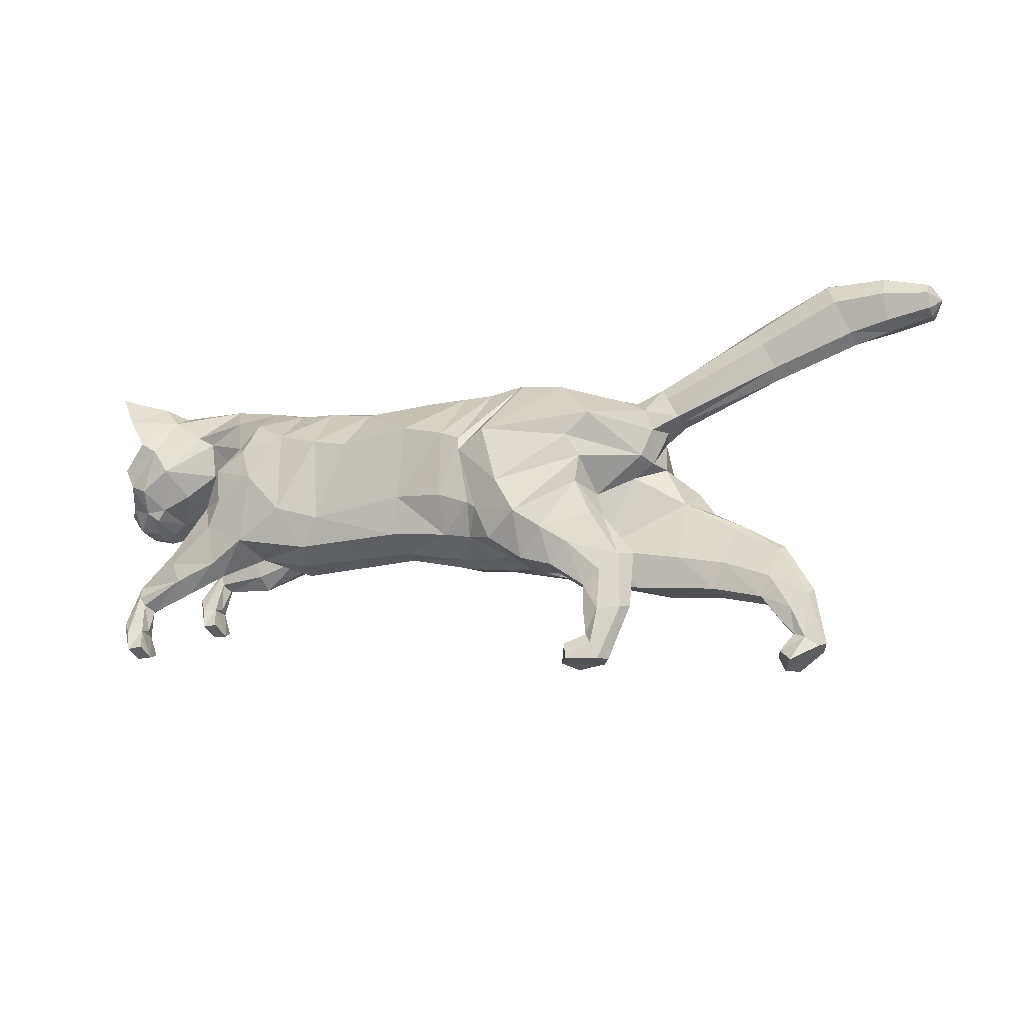
<metadata>
{"format":"obj","ext":"obj","renderer":"f3d","projection":"perspective","resolution":1024,"background":"white","views":[{"elev":-22.8,"azim":-158.5,"up":"+Y"}]}
</metadata>
<code>
o mesh_cat
v -1.635 0.8868 0.5751
v -1.088 2.095 0.2739
v -1.809 1.409 0.3927
v -1.446 1.981 0.1678
v -1.629 1.533 0.1441
v -1.5 1.986 0.1045
v -1.169 0.7753 0.4514
v -0.7452 2.175 0.2407
v 0.3051 1.201 0.335
v 0.1358 2.246 0.1742
v 0.8416 1.319 0.3347
v 0.6651 2.26 0.1894
v -0.1832 1.04 0.3351
v -0.1928 2.208 0.1985
v 1.338 1.515 0.4448
v 1.076 2.368 0.2005
v 1.984 1.676 0.5338
v 1.569 2.421 0.1872
v 2.017 1.741 0.3683
v 1.881 2.453 0.2405
v 2.036 1.866 0.2537
v 2.304 2.392 0.3251
v 2.2 1.76 0.2556
v 2.519 2.18 0.4768
v 2.406 1.682 0.2537
v 2.737 2.101 0.1857
v 2.48 1.613 0.2169
v 2.701 1.922 0.1084
v 2.694 1.598 0.1136
v -0.4663 2.169 0.2136
v -0.4951 0.9618 0.3351
v -0.8082 0.7818 0.06645
v 1.529 1.441 0.06413
v -2.043 0.7297 0.3941
v -2.043 0.7324 0.1058
v -1.94 0.5621 0.3443
v -1.94 0.5619 0.1448
v -2.139 0.9853 0.3374
v -2.139 0.9854 0.1503
v -2.356 0.6013 0.3675
v -2.357 0.6 0.1327
v -2.283 0.4603 0.3419
v -2.284 0.4596 0.1512
v -2.413 0.7673 0.3388
v -2.435 0.8049 0.1639
v -2.496 0.353 0.3667
v -2.492 0.3521 0.1437
v -2.392 0.3013 0.3266
v -2.39 0.2999 0.1702
v -2.616 0.448 0.3242
v -2.616 0.448 0.1718
v -2.576 0.1207 0.3543
v -2.576 0.1246 0.1574
v -2.498 0.1645 0.3171
v -2.498 0.1644 0.1802
v -2.669 0.05239 0.3281
v -2.669 0.05267 0.1693
v -2.401 0.03953 0.3479
v -2.396 0.04811 0.1639
v -2.48 -0.05056 0.3881
v -2.477 -0.04864 0.09355
v 1.388 1.256 0.3856
v 1.808 1.458 0.3854
v 1.733 1.406 0.3258
v 1.407 1.249 0.1369
v 1.901 1.48 0.1454
v 1.734 1.163 0.3754
v 1.738 1.164 0.1504
v 1.736 1.429 0.1452
v 2.073 1.306 0.1898
v 2.082 1.153 0.1759
v 2.085 1.302 0.3039
v 2.086 1.146 0.3234
v 2.263 1.036 0.1605
v 2.142 0.9451 0.1763
v 2.263 1.035 0.3274
v 2.137 0.9533 0.3222
v 2.218 0.8098 0.1481
v 2.112 0.8073 0.1366
v 2.227 0.8146 0.3645
v 2.113 0.8108 0.3698
v -1.465 1.101 0.5975
v -1.609 1.546 0.4576
v -1.639 1.735 0.1454
v -1.026 0.9926 0.4921
v 0.2873 1.484 0.4164
v 0.7493 1.573 0.4163
v -0.2161 1.286 0.4837
v 1.075 1.684 0.5037
v 1.961 1.928 0.5775
v 1.987 1.965 0.4924
v 2.061 2.07 0.339
v 2.302 1.926 0.4441
v 2.555 1.673 0.2586
v -0.7066 1.11 0.4837
v -1.162 1.509 0.6053
v -0.836 1.419 0.5454
v 0.2708 1.971 0.503
v 0.803 2.039 0.5028
v -0.1991 1.774 0.5117
v 1.08 2.095 0.5314
v 1.802 2.206 0.5491
v 1.848 2.219 0.4607
v 2.091 2.208 0.3475
v 2.406 2.106 0.4648
v 2.693 2.011 0.4009
v 2.675 1.915 0.2281
v -0.4969 1.644 0.5264
v -1.468 1.75 0.4612
v -1.577 1.883 0.1901
v 1.747 1.609 0.5083
v 1.363 2.386 0.1828
v 1.731 1.522 0.05366
v 1.585 1.439 0.4455
v 1.733 1.31 0.1094
v 1.669 1.39 0.07241
v 1.733 1.31 0.3845
v 2.088 1.218 0.1576
v 2.101 1.213 0.3403
v 2.226 0.9479 0.137
v 2.228 0.956 0.3647
v 1.705 1.846 0.5819
v 1.538 2.173 0.5582
v 2.538 1.549 0.1055
v 2.833 1.774 0.04213
v 2.719 1.75 0.1992
v 2.302 2.493 0.1733
v 2.617 2.368 0.1969
v 2.614 2.376 0.5085
v 2.604 2.589 0.3645
v 2.436 2.551 0.2841
v 2.645 2.436 0.2609
v 2.699 2.567 0.377
v 2.716 2.603 0.4812
v -1.739 1.971 0.1397
v -1.805 1.831 0.1085
v -1.699 2.064 0.1018
v -2.468 2.269 0.1503
v -2.544 2.099 0.09341
v -2.413 2.405 0.09584
v -3.024 2.484 0.1974
v -3.106 2.271 0.09845
v -2.965 2.648 0.1324
v -3.372 2.49 0.1885
v -3.375 2.314 0.1124
v -3.374 2.624 0.1385
v -3.678 2.457 0.1443
v -3.677 2.359 0.1021
v -3.682 2.531 0.1166
v -1.834 0.8139 0.4737
v -1.407 0.6297 0.1139
v -1.929 1.218 0.3671
v -1.565 0.619 0.3637
v -1.725 0.8009 0.0642
v -1.775 1.227 0.1147
v -0.8989 0.7941 0.2253
v 1.239 1.404 0.1672
v 0.3087 1.099 0.122
v -0.1723 0.9314 0.1222
v -2.178 1.02 0.1938
v -2.463 0.8356 0.2239
v -2.647 0.4928 0.248
v -2.708 0.08637 0.2459
v -2.362 0.03247 0.2522
v -2.407 -0.07582 0.2461
v 1.352 1.219 0.2563
v 1.714 1.084 0.2583
v 2.049 1.111 0.2448
v 2.122 0.971 0.2485
v 2.193 0.7566 0.2669
v 2.085 0.7472 0.2662
v -0.4481 0.8871 0.1222
v 0.871 1.208 0.1641
v 2.647 1.871 0.3706
v 2.523 1.807 0.3966
v -1.15 0.9216 1.8e-05
v -1.072 2.169 2.4e-05
v -1.43 1.441 -5.4e-05
v -1.429 2.056 0.000156
v -1.578 1.534 -1.2e-05
v -1.478 2.028 0.000172
v -0.7176 0.8084 0.000151
v -0.7133 2.244 2.8e-05
v 0.333 1.047 -7e-06
v 0.157 2.31 0
v 0.6486 2.324 0
v -0.1512 0.9112 9.5e-05
v -0.1914 2.286 0
v 0.991 2.381 -2e-06
v 1.508 2.447 -1e-06
v 1.804 2.464 0
v 1.996 1.85 0
v 2.311 2.511 0
v 2.189 1.735 0
v 2.588 2.375 0
v 2.361 1.646 0
v 2.738 2.106 0
v 2.457 1.576 0
v 2.708 1.928 0
v 2.534 1.533 0
v 2.798 1.692 0
v -0.4447 2.242 2.1e-05
v -0.4001 0.8666 0.000128
v -0.6909 1.081 -0.5751
v -0.967 2.145 -0.2739
v -1.131 1.513 -0.3933
v -1.424 1.987 -0.1675
v -1.527 1.552 -0.1441
v -1.499 1.986 -0.1042
v -0.4533 0.9515 -0.4511
v -0.6381 2.226 -0.2406
v 0.3658 1.14 -0.335
v 0.1358 2.246 -0.1742
v 1.114 1.149 -0.3345
v 0.6518 2.233 -0.1894
v -0.05657 1.077 -0.335
v -0.1633 2.222 -0.1984
v 1.602 1.235 -0.445
v 0.972 2.292 -0.2007
v 1.776 1.8 -0.5341
v 1.463 2.388 -0.1872
v 1.774 1.928 -0.3684
v 1.778 2.432 -0.2406
v 1.965 1.903 -0.2537
v 2.304 2.392 -0.3251
v 2.2 1.761 -0.2556
v 2.519 2.18 -0.4768
v 2.406 1.682 -0.2537
v 2.737 2.101 -0.1857
v 2.48 1.613 -0.2169
v 2.701 1.922 -0.1084
v 2.694 1.598 -0.1136
v -0.3892 2.207 -0.2135
v -0.2611 1.026 -0.3349
v -0.6444 0.8214 -0.06614
v 1.693 1.34 -0.06437
v 1.89 1.67 -8.6e-05
v -1.039 0.8502 -0.3944
v -1.04 0.8505 -0.106
v -0.8876 0.7228 -0.3443
v -0.8879 0.7226 -0.1447
v -1.195 1.074 -0.338
v -1.195 1.074 -0.1509
v -1.264 0.6164 -0.3679
v -1.263 0.6153 -0.1331
v -1.13 0.5358 -0.342
v -1.13 0.5358 -0.1513
v -1.394 0.7316 -0.3395
v -1.433 0.7555 -0.1646
v -1.239 0.3331 -0.3669
v -1.238 0.3336 -0.1438
v -1.124 0.346 -0.3265
v -1.125 0.3461 -0.1702
v -1.395 0.345 -0.3245
v -1.395 0.3451 -0.1722
v -1.18 0.09406 -0.3541
v -1.18 0.09367 -0.1572
v -1.136 0.1725 -0.317
v -1.138 0.1735 -0.1801
v -1.224 -0.01444 -0.3279
v -1.224 -0.01438 -0.1691
v -0.9863 0.1125 -0.3475
v -0.9866 0.1114 -0.1635
v -1.009 -0.006995 -0.3876
v -1.01 -0.008064 -0.0931
v 1.862 1.1 -0.3859
v 1.939 1.573 -0.3856
v 2.248 1.255 -0.3261
v 1.885 1.105 -0.1372
v 1.951 1.626 -0.1458
v 2.157 1.003 -0.3756
v 2.154 1.001 -0.1507
v 2.263 1.289 -0.1454
v 2.514 1.024 -0.1901
v 2.482 0.8479 -0.1761
v 2.527 1.015 -0.3042
v 2.475 0.8631 -0.3236
v 2.635 0.7199 -0.1607
v 2.488 0.6489 -0.1765
v 2.633 0.717 -0.3276
v 2.484 0.6576 -0.3224
v 2.563 0.5051 -0.1483
v 2.456 0.508 -0.1368
v 2.568 0.5053 -0.3648
v 2.453 0.5108 -0.37
v -1.7 1.761 0.000163
v -0.5616 1.331 -0.5975
v -1.054 1.663 -0.4581
v -1.616 1.74 -0.1451
v -0.3627 1.188 -0.4917
v 0.2983 1.402 -0.4165
v 0.9669 1.338 -0.416
v -0.07311 1.334 -0.4835
v 1.256 1.422 -0.5032
v 1.537 1.912 -0.578
v 1.611 1.983 -0.4928
v 1.952 2.136 -0.3389
v 2.302 1.926 -0.4441
v 2.555 1.673 -0.2586
v -0.3031 1.233 -0.4833
v 2.699 1.595 0
v -0.4609 1.749 -0.6054
v -0.2508 1.647 -0.545
v 0.2048 1.911 -0.5032
v 0.7057 1.864 -0.503
v -0.09413 1.819 -0.5115
v 0.9448 1.916 -0.5315
v 1.424 2.114 -0.5495
v 1.65 2.212 -0.4608
v 2.074 2.213 -0.3475
v 2.406 2.106 -0.4648
v 2.693 2.011 -0.4009
v 2.675 1.915 -0.2281
v -0.2435 1.747 -0.5262
v -1.229 1.815 -0.4613
v -1.577 1.883 -0.1897
v 1.286 2.414 -5e-06
v 1.766 1.563 -0.5085
v 1.242 2.325 -0.1829
v 1.804 1.515 -0.05403
v 1.879 1.385 -0.4458
v 2.21 1.147 -0.1096
v 1.952 1.417 -0.07269
v 2.211 1.149 -0.3848
v 2.498 0.9353 -0.1578
v 2.511 0.9247 -0.3405
v 2.585 0.6513 -0.1373
v 2.58 0.642 -0.3649
v 1.471 1.685 -0.5822
v 1.222 1.99 -0.5584
v 2.835 1.778 0
v 2.538 1.549 -0.1055
v 2.833 1.774 -0.04213
v 2.719 1.75 -0.1992
v 2.302 2.493 -0.1733
v 2.617 2.368 -0.1969
v 2.614 2.376 -0.5085
v 2.604 2.589 -0.3645
v 2.436 2.551 -0.2841
v 2.645 2.436 -0.2609
v 2.699 2.567 -0.377
v 2.716 2.603 -0.4812
v 1.207 1.046 0.003656
v 1.559 1.406 0.002552
v 1.852 1.604 -0.000385
v 1.76 1.514 0.002883
v -1.815 1.828 0.000174
v -1.739 1.971 -0.1394
v -1.805 1.831 -0.1082
v -1.688 2.117 0.000174
v -1.699 2.065 -0.1015
v -2.468 2.269 -0.1499
v -2.544 2.099 -0.09306
v -2.399 2.478 0.000174
v -2.554 2.046 0.000174
v -2.412 2.405 -0.0955
v -3.024 2.484 -0.1971
v -3.107 2.271 -0.0981
v -2.96 2.726 0.000174
v -3.114 2.215 0.000174
v -2.965 2.648 -0.132
v -3.372 2.49 -0.1882
v -3.375 2.314 -0.1121
v -3.39 2.691 0.000174
v -3.366 2.274 0.000174
v -3.374 2.624 -0.1381
v -3.678 2.457 -0.1439
v -3.677 2.359 -0.1018
v -3.691 2.568 0.000174
v -3.671 2.335 0.000174
v -3.682 2.531 -0.1162
v -3.755 2.449 0.000174
v -0.8533 0.9731 -0.4738
v -0.7848 0.7509 -0.1136
v -1.093 1.329 -0.3677
v -0.6685 0.7961 -0.3634
v -0.9844 0.9167 -0.0643
v -1.177 1.308 -0.1153
v -0.5316 0.8821 -0.225
v 1.529 1.16 -0.1673
v 0.3432 1.059 -0.1221
v -0.1324 0.9423 -0.122
v -1.243 1.097 -0.1945
v -1.472 0.7687 -0.2246
v -1.445 0.3659 -0.2485
v -1.275 -0.006102 -0.2458
v -0.9494 0.1203 -0.2517
v -0.9347 0.004209 -0.2456
v 1.833 1.037 -0.2565
v 2.111 0.9327 -0.2586
v 2.431 0.8297 -0.245
v 2.47 0.6799 -0.2487
v 2.531 0.4519 -0.2672
v 2.425 0.4506 -0.2664
v -0.3519 0.9118 -0.122
v 1.181 1.065 -0.1638
v 2.647 1.872 -0.3706
v 2.523 1.807 -0.3966
f 39 154 35
f 20 22 127
f 4 110 109
f 116 33 113
f 157 11 173
f 176 155 178
f 58 52 60
f 176 182 32
f 51 41 47
f 50 40 44
f 55 47 49
f 46 54 48
f 53 55 59
f 237 66 345
f 157 65 166
f 114 15 62
f 116 69 115
f 118 74 120
f 17 63 19
f 103 92 104
f 83 5 3
f 152 1 3
f 20 104 22
f 178 5 180
f 74 78 120
f 76 121 80
f 119 76 72
f 117 72 64
f 66 113 345
f 22 131 127
f 130 129 134
f 132 130 133
f 133 130 134
f 39 155 154
f 25 27 94
f 54 58 164
f 345 113 346
f 33 343 344
f 286 136 347
f 151 176 32
f 343 157 173
f 32 172 156
f 155 39 160
f 15 122 89
f 164 54 55
f 132 133 129
f 133 134 129
f 23 196 25
f 124 27 198
f 4 6 110
f 116 65 33
f 157 15 11
f 152 160 38
f 176 154 155
f 37 35 154
f 51 45 41
f 35 43 41
f 50 46 40
f 55 53 47
f 46 52 54
f 52 56 60
f 156 7 153
f 157 33 65
f 116 66 69
f 118 70 74
f 67 73 119
f 103 91 92
f 301 201 29
f 152 150 1
f 20 103 104
f 10 188 14
f 109 110 84
f 119 121 76
f 63 17 111
f 66 116 113
f 22 24 129
f 132 131 130
f 286 84 136
f 343 33 157
f 155 152 3
f 126 94 29
f 77 169 75
f 75 79 171
f 76 80 170
f 60 56 165
f 56 163 57
f 200 124 198
f 94 175 25
f 107 174 126
f 151 154 176
f 165 58 60
f 31 85 7
f 105 22 104
f 59 165 61
f 155 5 178
f 102 91 103
f 369 146 364
f 114 111 15
f 72 74 70
f 173 184 343
f 139 360 355
f 95 97 85
f 144 142 141
f 145 370 365
f 173 9 158
f 84 180 5
f 122 102 123
f 38 150 152
f 7 82 1
f 21 237 192
f 89 123 101
f 372 148 147
f 46 42 40
f 128 131 132
f 179 6 4
f 100 30 108
f 105 92 93
f 53 61 57
f 91 21 92
f 21 194 23
f 156 151 32
f 73 169 77
f 174 94 126
f 43 47 41
f 78 75 120
f 31 88 95
f 73 121 119
f 344 113 33
f 350 140 137
f 128 129 24
f 114 64 63
f 157 62 15
f 126 28 107
f 2 97 8
f 93 21 23
f 110 136 84
f 11 89 87
f 147 145 144
f 181 137 6
f 34 42 36
f 65 167 166
f 177 8 183
f 2 109 96
f 197 28 199
f 99 89 101
f 129 131 22
f 372 149 369
f 144 149 147
f 146 141 143
f 35 45 39
f 107 106 174
f 110 137 135
f 76 78 74
f 105 106 24
f 57 165 56
f 122 17 90
f 163 50 162
f 1 153 7
f 12 185 10
f 62 167 67
f 83 96 109
f 175 105 93
f 139 141 142
f 52 50 56
f 197 128 26
f 88 108 95
f 158 13 159
f 98 14 100
f 37 153 36
f 156 31 7
f 161 38 160
f 168 68 71
f 34 44 40
f 9 88 13
f 101 112 16
f 71 169 168
f 199 125 331
f 90 19 91
f 347 139 355
f 18 103 20
f 83 84 5
f 24 26 128
f 70 115 69
f 79 170 171
f 62 117 114
f 80 77 81
f 160 45 161
f 201 126 29
f 12 189 186
f 45 162 161
f 19 66 237
f 2 179 4
f 36 43 37
f 9 87 86
f 142 365 360
f 85 96 82
f 196 27 25
f 48 55 49
f 18 191 190
f 82 3 1
f 42 49 43
f 137 138 135
f 301 124 200
f 108 8 97
f 44 162 50
f 98 87 99
f 98 12 10
f 64 66 63
f 317 16 112
f 136 138 139
f 170 81 171
f 99 16 12
f 190 112 18
f 127 195 193
f 159 203 187
f 164 55 54
f 202 14 188
f 183 30 202
f 193 20 127
f 150 36 153
f 354 143 140
f 168 67 167
f 51 53 57
f 71 120 75
f 65 115 68
f 68 118 71
f 86 100 88
f 140 141 138
f 51 163 162
f 123 18 112
f 364 143 359
f 187 158 159
f 77 171 81
f 94 124 29
f 107 28 26
f 67 72 117
f 201 331 125
f 93 25 175
f 182 172 32
f 64 70 69
f 13 172 159
f 243 239 377
f 223 335 225
f 207 315 316
f 323 320 236
f 380 396 214
f 176 178 378
f 262 256 258
f 176 235 182
f 255 251 245
f 254 248 244
f 259 253 251
f 250 252 258
f 257 263 259
f 237 345 270
f 380 389 269
f 321 266 218
f 323 322 273
f 325 327 278
f 220 222 267
f 309 310 297
f 288 206 208
f 375 206 204
f 223 225 310
f 178 180 208
f 278 327 282
f 280 284 328
f 326 276 280
f 324 268 276
f 270 345 320
f 225 335 339
f 338 342 337
f 340 341 338
f 341 342 338
f 243 377 378
f 228 299 230
f 258 387 262
f 345 346 320
f 236 344 343
f 286 347 349
f 374 235 176
f 343 396 380
f 235 379 395
f 378 383 243
f 329 218 294
f 387 259 258
f 340 337 341
f 341 337 342
f 226 196 194
f 332 198 230
f 207 316 209
f 323 236 269
f 380 214 218
f 375 383 378
f 176 378 377
f 241 377 239
f 255 245 249
f 239 247 241
f 254 244 250
f 259 251 257
f 250 258 256
f 256 264 260
f 379 376 210
f 380 269 236
f 323 273 270
f 325 278 274
f 271 326 277
f 309 297 296
f 301 232 201
f 375 204 373
f 223 310 309
f 213 188 185
f 315 289 316
f 326 280 328
f 267 318 220
f 270 320 323
f 225 337 227
f 340 338 339
f 286 349 289
f 343 380 236
f 378 206 375
f 334 232 299
f 281 279 392
f 279 394 283
f 280 393 284
f 264 388 260
f 260 261 386
f 200 198 332
f 299 228 398
f 313 334 397
f 374 377 241
f 388 262 387
f 290 234 210
f 311 225 227
f 263 388 387
f 208 378 178
f 308 296 295
f 366 369 364
f 321 318 267
f 276 278 280
f 184 396 343
f 353 360 358
f 303 300 290
f 358 362 357
f 363 370 368
f 381 214 396
f 180 289 208
f 330 295 329
f 242 373 238
f 204 290 210
f 224 237 222
f 330 294 307
f 372 368 370
f 250 246 252
f 336 339 335
f 179 209 181
f 233 306 314
f 298 310 311
f 257 265 263
f 297 222 296
f 226 192 224
f 235 376 379
f 277 392 391
f 397 299 398
f 247 251 253
f 279 282 327
f 300 216 234
f 277 328 281
f 236 346 344
f 350 356 354
f 336 337 340
f 321 268 324
f 218 389 380
f 334 231 333
f 211 302 205
f 224 298 226
f 349 316 289
f 294 214 292
f 363 367 362
f 351 181 209
f 238 246 244
f 269 390 272
f 183 205 177
f 205 315 207
f 197 231 229
f 307 292 305
f 337 339 338
f 372 371 367
f 362 371 366
f 366 357 362
f 249 239 243
f 313 312 229
f 316 351 209
f 282 280 278
f 312 311 227
f 261 388 265
f 329 220 318
f 386 254 260
f 204 376 373
f 215 185 186
f 266 390 389
f 288 302 287
f 398 311 397
f 353 357 352
f 256 254 250
f 197 336 195
f 314 293 300
f 381 216 212
f 217 304 306
f 240 374 241
f 379 234 395
f 383 248 384
f 272 391 275
f 238 248 242
f 216 291 212
f 219 330 307
f 275 392 279
f 199 333 231
f 296 220 295
f 347 353 349
f 221 309 308
f 208 315 288
f 227 229 312
f 274 322 325
f 283 393 282
f 266 324 271
f 281 284 285
f 383 249 243
f 201 334 333
f 186 219 215
f 249 385 255
f 222 270 267
f 207 177 205
f 240 247 246
f 292 212 291
f 358 365 363
f 287 303 290
f 196 230 198
f 252 259 258
f 190 223 221
f 287 206 288
f 246 253 252
f 352 351 348
f 301 332 232
f 211 314 303
f 248 385 384
f 305 291 304
f 304 215 305
f 267 273 268
f 319 189 317
f 349 352 348
f 393 285 284
f 215 307 305
f 221 317 190
f 335 195 336
f 187 395 382
f 259 387 258
f 188 233 202
f 202 211 183
f 335 191 193
f 373 240 238
f 354 361 359
f 271 391 390
f 255 257 251
f 275 327 325
f 269 322 323
f 272 325 322
f 306 291 293
f 352 361 356
f 255 386 261
f 319 308 330
f 361 364 359
f 382 184 187
f 394 281 285
f 299 332 230
f 313 229 231
f 271 276 326
f 201 333 331
f 228 298 398
f 235 203 182
f 268 274 276
f 382 234 216
f 58 54 52
f 15 111 122
f 23 194 196
f 152 155 160
f 35 37 43
f 10 185 188
f 151 37 154
f 165 164 58
f 31 95 85
f 105 24 22
f 59 164 165
f 155 3 5
f 102 90 91
f 369 149 146
f 114 63 111
f 72 76 74
f 173 158 184
f 139 142 360
f 95 108 97
f 144 145 142
f 145 148 370
f 173 11 9
f 84 286 180
f 122 90 102
f 38 34 150
f 7 85 82
f 21 19 237
f 89 122 123
f 372 370 148
f 46 48 42
f 128 127 131
f 179 181 6
f 100 14 30
f 105 104 92
f 53 59 61
f 91 19 21
f 21 192 194
f 156 153 151
f 73 168 169
f 174 175 94
f 43 49 47
f 78 79 75
f 31 13 88
f 73 77 121
f 344 346 113
f 350 354 140
f 128 132 129
f 114 117 64
f 157 166 62
f 126 125 28
f 2 96 97
f 93 92 21
f 110 135 136
f 11 15 89
f 147 148 145
f 181 350 137
f 34 40 42
f 65 68 167
f 177 2 8
f 2 4 109
f 197 26 28
f 99 87 89
f 129 130 131
f 372 147 149
f 144 146 149
f 146 144 141
f 35 41 45
f 107 26 106
f 110 6 137
f 76 170 78
f 105 174 106
f 57 61 165
f 122 111 17
f 163 56 50
f 1 150 153
f 12 186 185
f 62 166 167
f 83 82 96
f 175 174 105
f 139 138 141
f 52 46 50
f 197 195 128
f 88 100 108
f 158 9 13
f 98 10 14
f 37 151 153
f 156 172 31
f 161 44 38
f 168 167 68
f 34 38 44
f 9 86 88
f 101 123 112
f 71 75 169
f 199 28 125
f 90 17 19
f 347 136 139
f 18 102 103
f 83 109 84
f 24 106 26
f 70 118 115
f 79 78 170
f 62 67 117
f 80 121 77
f 160 39 45
f 201 125 126
f 12 16 189
f 45 51 162
f 19 63 66
f 2 177 179
f 36 42 43
f 9 11 87
f 142 145 365
f 85 97 96
f 196 198 27
f 48 54 55
f 18 20 191
f 82 83 3
f 42 48 49
f 137 140 138
f 301 29 124
f 108 30 8
f 44 161 162
f 98 86 87
f 98 99 12
f 64 69 66
f 317 189 16
f 136 135 138
f 170 80 81
f 99 101 16
f 190 317 112
f 127 128 195
f 159 172 203
f 164 59 55
f 202 30 14
f 183 8 30
f 193 191 20
f 150 34 36
f 354 359 143
f 168 73 67
f 51 47 53
f 71 118 120
f 65 116 115
f 68 115 118
f 86 98 100
f 140 143 141
f 51 57 163
f 123 102 18
f 364 146 143
f 187 184 158
f 77 75 171
f 94 27 124
f 67 119 72
f 93 23 25
f 182 203 172
f 64 72 70
f 13 31 172
f 262 264 256
f 329 318 218
f 226 228 196
f 375 242 383
f 239 245 247
f 213 217 188
f 374 176 377
f 388 264 262
f 290 300 234
f 311 310 225
f 263 265 388
f 208 206 378
f 308 309 296
f 366 371 369
f 321 218 318
f 276 274 278
f 184 381 396
f 353 355 360
f 303 314 300
f 358 363 362
f 363 365 370
f 381 212 214
f 180 286 289
f 330 308 295
f 242 375 373
f 204 287 290
f 224 192 237
f 330 329 294
f 372 367 368
f 250 244 246
f 336 340 339
f 179 207 209
f 233 217 306
f 298 297 310
f 257 261 265
f 297 224 222
f 226 194 192
f 235 374 376
f 277 281 392
f 397 334 299
f 247 245 251
f 279 283 282
f 300 293 216
f 277 326 328
f 236 320 346
f 350 351 356
f 336 227 337
f 321 267 268
f 218 266 389
f 334 313 231
f 211 303 302
f 224 297 298
f 349 348 316
f 294 218 214
f 363 368 367
f 351 350 181
f 238 240 246
f 269 389 390
f 183 211 205
f 205 302 315
f 197 199 231
f 307 294 292
f 337 225 339
f 372 369 371
f 362 367 371
f 366 361 357
f 249 245 239
f 313 397 312
f 316 348 351
f 282 393 280
f 312 397 311
f 261 260 388
f 329 295 220
f 386 385 254
f 204 210 376
f 215 213 185
f 266 271 390
f 288 315 302
f 398 298 311
f 353 358 357
f 256 260 254
f 197 229 336
f 314 306 293
f 381 382 216
f 217 213 304
f 240 376 374
f 379 210 234
f 383 242 248
f 272 390 391
f 238 244 248
f 216 293 291
f 219 319 330
f 275 391 392
f 199 331 333
f 296 222 220
f 347 355 353
f 221 223 309
f 208 289 315
f 227 336 229
f 274 273 322
f 283 394 393
f 266 321 324
f 281 328 284
f 383 384 249
f 201 232 334
f 186 189 219
f 249 384 385
f 222 237 270
f 207 179 177
f 240 241 247
f 292 214 212
f 358 360 365
f 287 302 303
f 196 228 230
f 252 253 259
f 190 191 223
f 287 204 206
f 246 247 253
f 352 356 351
f 301 200 332
f 211 233 314
f 248 254 385
f 305 292 291
f 304 213 215
f 267 270 273
f 319 219 189
f 349 353 352
f 393 394 285
f 215 219 307
f 221 319 317
f 335 193 195
f 187 203 395
f 259 263 387
f 188 217 233
f 202 233 211
f 335 223 191
f 373 376 240
f 354 356 361
f 271 277 391
f 255 261 257
f 275 279 327
f 269 272 322
f 272 275 325
f 306 304 291
f 352 357 361
f 255 385 386
f 319 221 308
f 361 366 364
f 382 381 184
f 394 279 281
f 299 232 332
f 271 324 276
f 228 226 298
f 235 395 203
f 268 273 274
f 382 395 234

</code>
